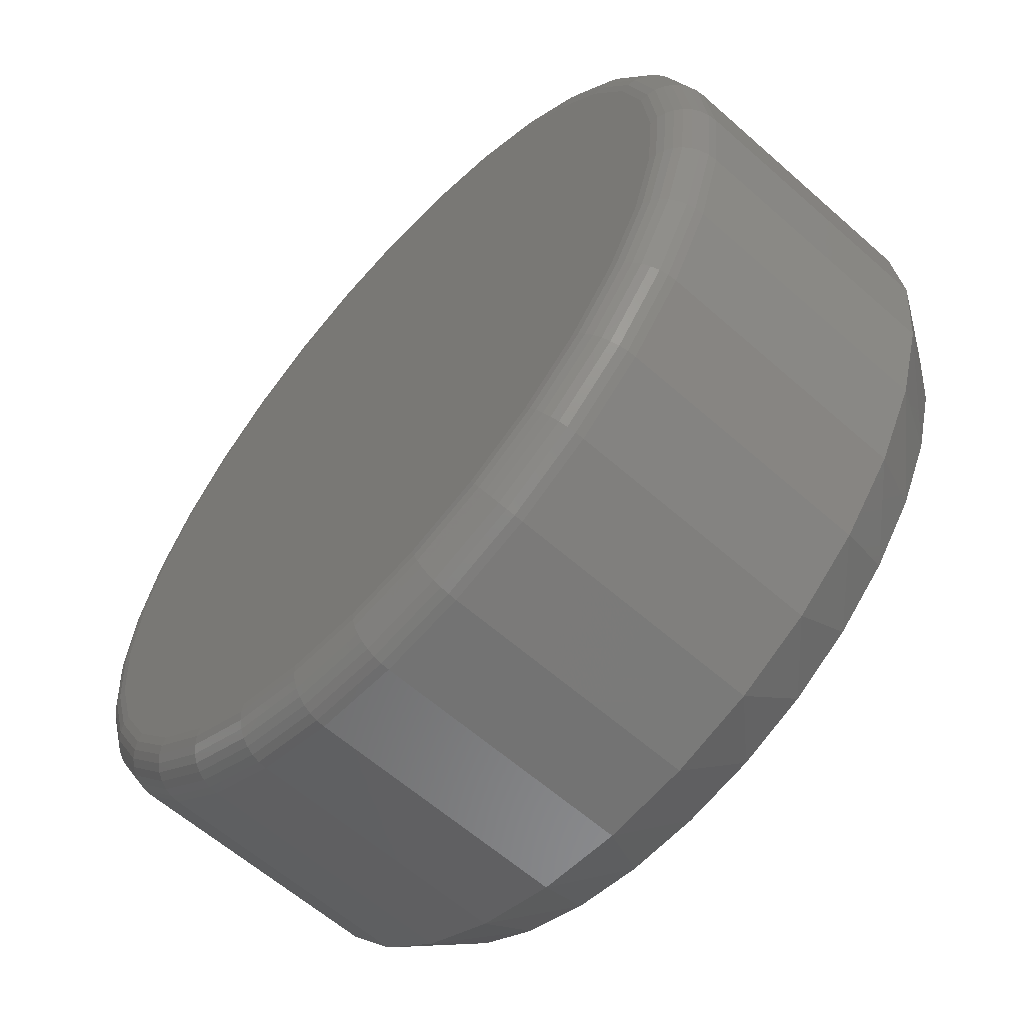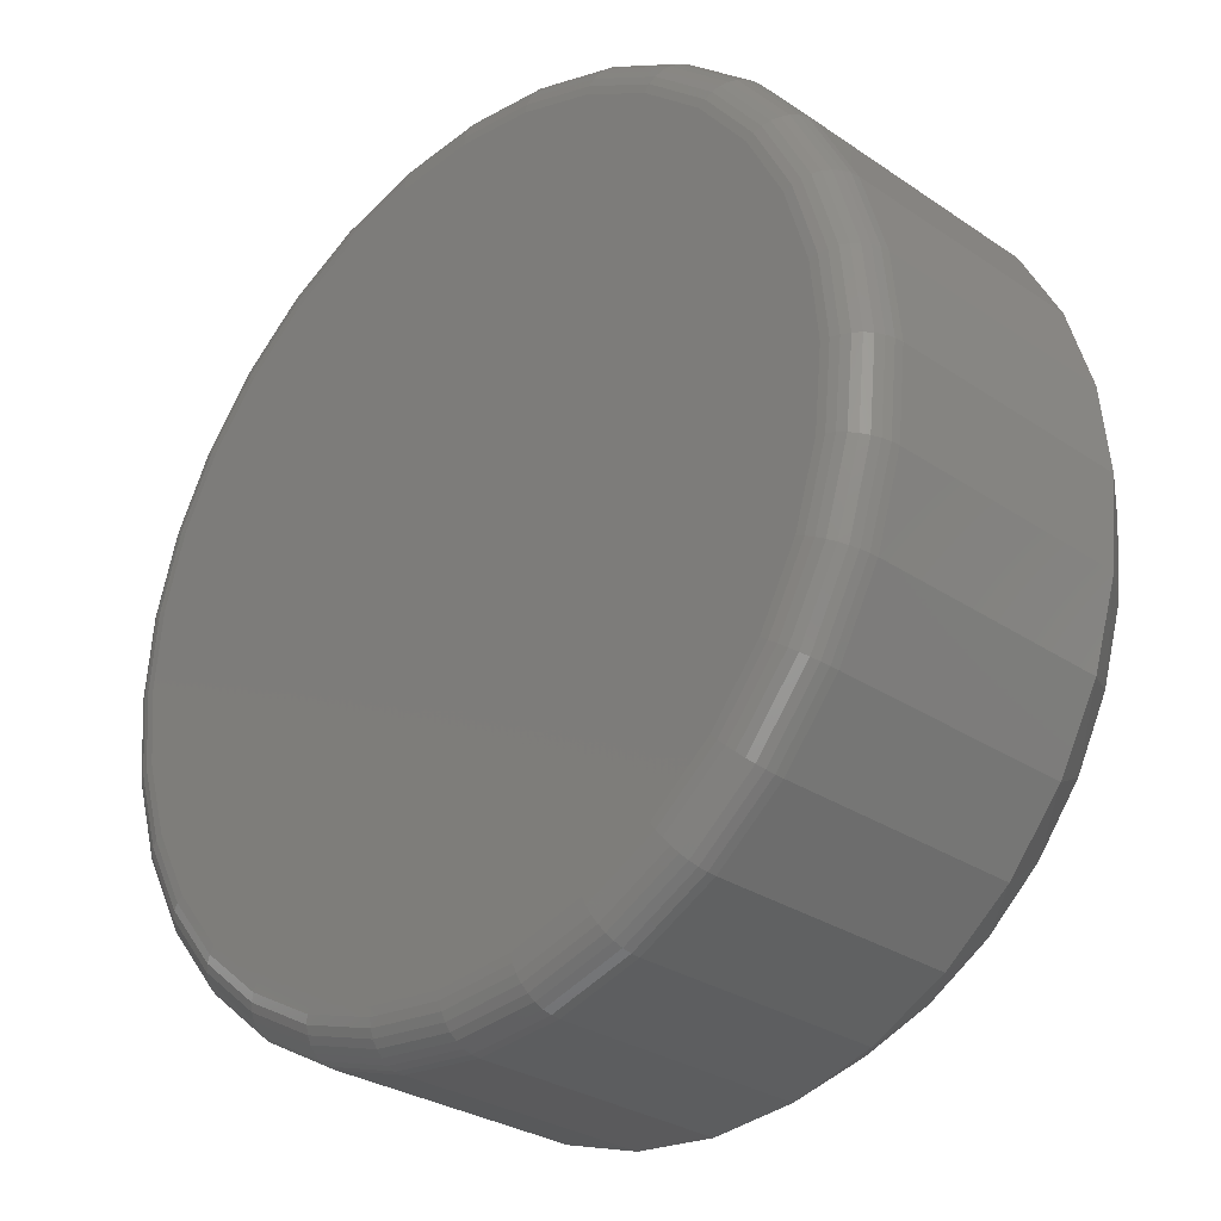
<metadata>
{"format":"stl","ext":"stl","renderer":"f3d","projection":"perspective","resolution":1024,"background":"white","views":[{"elev":-60.7,"azim":47.9,"up":"+Y"},{"elev":-28.8,"azim":44.6,"up":"+Y"}]}
</metadata>
<code>
# stl→obj: 354 verts, 704 faces
v 0.5323 -0.3377 0.02344
v 0.5323 -0.3377 0.1172
v 0.5293 -0.3688 0.02344
v 0.5293 -0.3688 0.1172
v 0.5202 -0.3986 0.02344
v 0.5202 -0.3986 0.1172
v 0.5055 -0.4262 0.02344
v 0.5055 -0.4262 0.1172
v 0.4857 -0.4503 0.02344
v 0.4857 -0.4503 0.1172
v 0.4616 -0.4701 0.02344
v 0.4616 -0.4701 0.1172
v 0.4341 -0.4848 0.02344
v 0.4341 -0.4848 0.1172
v 0.4042 -0.4938 0.02344
v 0.4042 -0.4938 0.1172
v 0.3732 -0.4969 0.02344
v 0.3732 -0.4969 0.1172
v 0.3421 -0.4938 0.02344
v 0.3421 -0.4938 0.1172
v 0.3123 -0.4848 0.02344
v 0.3123 -0.4848 0.1172
v 0.2848 -0.4701 0.02344
v 0.2848 -0.4701 0.1172
v 0.2607 -0.4503 0.02344
v 0.2607 -0.4503 0.1172
v 0.2409 -0.4262 0.02344
v 0.2409 -0.4262 0.1172
v 0.2262 -0.3986 0.02344
v 0.2262 -0.3986 0.1172
v 0.2171 -0.3688 0.02344
v 0.2171 -0.3688 0.1172
v 0.2141 -0.3377 0.02344
v 0.2141 -0.3377 0.1172
v 0.2171 -0.3067 0.02344
v 0.2171 -0.3067 0.1172
v 0.2262 -0.2769 0.02344
v 0.2262 -0.2769 0.1172
v 0.2409 -0.2493 0.02344
v 0.2409 -0.2493 0.1172
v 0.2607 -0.2252 0.02344
v 0.2607 -0.2252 0.1172
v 0.2848 -0.2054 0.02344
v 0.2848 -0.2054 0.1172
v 0.3123 -0.1907 0.02344
v 0.3123 -0.1907 0.1172
v 0.3421 -0.1817 0.02344
v 0.3421 -0.1817 0.1172
v 0.3732 -0.1786 0.02344
v 0.3732 -0.1786 0.1172
v 0.4042 -0.1817 0.02344
v 0.4042 -0.1817 0.1172
v 0.4341 -0.1907 0.02344
v 0.4341 -0.1907 0.1172
v 0.4616 -0.2054 0.02344
v 0.4616 -0.2054 0.1172
v 0.4857 -0.2252 0.02344
v 0.4857 -0.2252 0.1172
v 0.5055 -0.2493 0.02344
v 0.5055 -0.2493 0.1172
v 0.5202 -0.2769 0.02344
v 0.5202 -0.2769 0.1172
v 0.5293 -0.3067 0.02344
v 0.5293 -0.3067 0.1172
v 0.3339 -0.1997 0
v 0.3599 -0.1949 0
v 0.3864 -0.1949 0
v 0.4125 -0.1997 0
v 0.3092 -0.2093 0
v 0.4372 -0.2093 0
v 0.4125 -0.4758 0
v 0.3339 -0.4758 0
v 0.4372 -0.4662 0
v 0.3599 -0.4806 0
v 0.3864 -0.4806 0
v 0.3092 -0.4662 0
v 0.2867 -0.4523 0
v 0.4597 -0.4523 0
v 0.2671 -0.4344 0
v 0.4792 -0.4344 0
v 0.2512 -0.4133 0
v 0.4952 -0.4133 0
v 0.2394 -0.3896 0
v 0.507 -0.3896 0
v 0.2321 -0.3641 0
v 0.5143 -0.3641 0
v 0.2297 -0.3377 0
v 0.5167 -0.3377 0
v 0.2321 -0.3114 0
v 0.5143 -0.3114 0
v 0.2394 -0.2859 0
v 0.507 -0.2859 0
v 0.2512 -0.2622 0
v 0.4952 -0.2622 0
v 0.2671 -0.2411 0
v 0.4792 -0.2411 0
v 0.2867 -0.2232 0
v 0.4597 -0.2232 0
v 0.3452 -0.197 0.1328
v 0.4012 -0.197 0.1328
v 0.3732 -0.1942 0.1328
v 0.3183 -0.2052 0.1328
v 0.4281 -0.2052 0.1328
v 0.4281 -0.4703 0.1328
v 0.3452 -0.4785 0.1328
v 0.4012 -0.4785 0.1328
v 0.3732 -0.4813 0.1328
v 0.4529 -0.2184 0.1328
v 0.2935 -0.2184 0.1328
v 0.4747 -0.2363 0.1328
v 0.2717 -0.2363 0.1328
v 0.4925 -0.258 0.1328
v 0.2539 -0.258 0.1328
v 0.5058 -0.2828 0.1328
v 0.2406 -0.2828 0.1328
v 0.5139 -0.3098 0.1328
v 0.2324 -0.3098 0.1328
v 0.5167 -0.3377 0.1328
v 0.2297 -0.3377 0.1328
v 0.5139 -0.3657 0.1328
v 0.2324 -0.3657 0.1328
v 0.5058 -0.3927 0.1328
v 0.2406 -0.3927 0.1328
v 0.4925 -0.4175 0.1328
v 0.2539 -0.4175 0.1328
v 0.4747 -0.4392 0.1328
v 0.2717 -0.4392 0.1328
v 0.4529 -0.4571 0.1328
v 0.2935 -0.4571 0.1328
v 0.3183 -0.4703 0.1328
v 0.5197 -0.3377 0.1325
v 0.5169 -0.3663 0.1325
v 0.5227 -0.3377 0.1316
v 0.5198 -0.3669 0.1316
v 0.5254 -0.3377 0.1302
v 0.5225 -0.3674 0.1302
v 0.5277 -0.3377 0.1282
v 0.5248 -0.3679 0.1282
v 0.5297 -0.3377 0.1259
v 0.5267 -0.3683 0.1259
v 0.5311 -0.3377 0.1232
v 0.5281 -0.3686 0.1232
v 0.532 -0.3377 0.1202
v 0.529 -0.3687 0.1202
v 0.2295 -0.3663 0.1325
v 0.2266 -0.3377 0.1325
v 0.2266 -0.3669 0.1316
v 0.2237 -0.3377 0.1316
v 0.2239 -0.3674 0.1302
v 0.221 -0.3377 0.1302
v 0.2216 -0.3679 0.1282
v 0.2186 -0.3377 0.1282
v 0.2197 -0.3683 0.1259
v 0.2167 -0.3377 0.1259
v 0.2183 -0.3686 0.1232
v 0.2153 -0.3377 0.1232
v 0.2174 -0.3687 0.1202
v 0.2144 -0.3377 0.1202
v 0.2378 -0.3938 0.1325
v 0.2351 -0.395 0.1316
v 0.2326 -0.396 0.1302
v 0.2304 -0.3969 0.1282
v 0.2286 -0.3976 0.1259
v 0.2273 -0.3982 0.1232
v 0.2265 -0.3985 0.1202
v 0.2513 -0.4192 0.1325
v 0.2489 -0.4208 0.1316
v 0.2467 -0.4223 0.1302
v 0.2447 -0.4236 0.1282
v 0.2431 -0.4247 0.1259
v 0.2419 -0.4255 0.1232
v 0.2411 -0.426 0.1202
v 0.2696 -0.4414 0.1325
v 0.2675 -0.4434 0.1316
v 0.2656 -0.4454 0.1302
v 0.2639 -0.447 0.1282
v 0.2625 -0.4484 0.1259
v 0.2615 -0.4494 0.1232
v 0.2609 -0.4501 0.1202
v 0.2918 -0.4596 0.1325
v 0.2901 -0.462 0.1316
v 0.2886 -0.4643 0.1302
v 0.2873 -0.4663 0.1282
v 0.2862 -0.4679 0.1259
v 0.2854 -0.4691 0.1232
v 0.285 -0.4698 0.1202
v 0.3171 -0.4731 0.1325
v 0.316 -0.4759 0.1316
v 0.315 -0.4783 0.1302
v 0.314 -0.4805 0.1282
v 0.3133 -0.4823 0.1259
v 0.3128 -0.4837 0.1232
v 0.3124 -0.4845 0.1202
v 0.3446 -0.4815 0.1325
v 0.344 -0.4844 0.1316
v 0.3435 -0.487 0.1302
v 0.343 -0.4893 0.1282
v 0.3427 -0.4912 0.1259
v 0.3424 -0.4927 0.1232
v 0.3422 -0.4935 0.1202
v 0.3732 -0.4843 0.1325
v 0.3732 -0.4872 0.1316
v 0.3732 -0.4899 0.1302
v 0.3732 -0.4923 0.1282
v 0.3732 -0.4942 0.1259
v 0.3732 -0.4957 0.1232
v 0.3732 -0.4966 0.1202
v 0.4018 -0.4815 0.1325
v 0.4024 -0.4844 0.1316
v 0.4029 -0.487 0.1302
v 0.4033 -0.4893 0.1282
v 0.4037 -0.4912 0.1259
v 0.404 -0.4927 0.1232
v 0.4042 -0.4935 0.1202
v 0.4293 -0.4731 0.1325
v 0.4304 -0.4759 0.1316
v 0.4314 -0.4783 0.1302
v 0.4323 -0.4805 0.1282
v 0.4331 -0.4823 0.1259
v 0.4336 -0.4837 0.1232
v 0.434 -0.4845 0.1202
v 0.4546 -0.4596 0.1325
v 0.4562 -0.462 0.1316
v 0.4577 -0.4643 0.1302
v 0.4591 -0.4663 0.1282
v 0.4601 -0.4679 0.1259
v 0.4609 -0.4691 0.1232
v 0.4614 -0.4698 0.1202
v 0.4768 -0.4414 0.1325
v 0.4789 -0.4434 0.1316
v 0.4808 -0.4454 0.1302
v 0.4825 -0.447 0.1282
v 0.4838 -0.4484 0.1259
v 0.4849 -0.4494 0.1232
v 0.4855 -0.4501 0.1202
v 0.495 -0.4192 0.1325
v 0.4975 -0.4208 0.1316
v 0.4997 -0.4223 0.1302
v 0.5017 -0.4236 0.1282
v 0.5033 -0.4247 0.1259
v 0.5045 -0.4255 0.1232
v 0.5053 -0.426 0.1202
v 0.5086 -0.3938 0.1325
v 0.5113 -0.395 0.1316
v 0.5138 -0.396 0.1302
v 0.516 -0.3969 0.1282
v 0.5178 -0.3976 0.1259
v 0.5191 -0.3982 0.1232
v 0.5199 -0.3985 0.1202
v 0.2295 -0.3092 0.1325
v 0.2266 -0.3086 0.1316
v 0.2239 -0.3081 0.1302
v 0.2216 -0.3076 0.1282
v 0.2197 -0.3072 0.1259
v 0.2183 -0.3069 0.1232
v 0.2174 -0.3068 0.1202
v 0.5169 -0.3092 0.1325
v 0.5198 -0.3086 0.1316
v 0.5225 -0.3081 0.1302
v 0.5248 -0.3076 0.1282
v 0.5267 -0.3072 0.1259
v 0.5281 -0.3069 0.1232
v 0.529 -0.3068 0.1202
v 0.5086 -0.2817 0.1325
v 0.5113 -0.2805 0.1316
v 0.5138 -0.2795 0.1302
v 0.516 -0.2786 0.1282
v 0.5178 -0.2779 0.1259
v 0.5191 -0.2773 0.1232
v 0.5199 -0.277 0.1202
v 0.495 -0.2563 0.1325
v 0.4975 -0.2547 0.1316
v 0.4997 -0.2532 0.1302
v 0.5017 -0.2519 0.1282
v 0.5033 -0.2508 0.1259
v 0.5045 -0.25 0.1232
v 0.5053 -0.2495 0.1202
v 0.4768 -0.2341 0.1325
v 0.4789 -0.232 0.1316
v 0.4808 -0.2301 0.1302
v 0.4825 -0.2285 0.1282
v 0.4838 -0.2271 0.1259
v 0.4849 -0.2261 0.1232
v 0.4855 -0.2254 0.1202
v 0.4546 -0.2159 0.1325
v 0.4562 -0.2135 0.1316
v 0.4577 -0.2112 0.1302
v 0.4591 -0.2092 0.1282
v 0.4601 -0.2076 0.1259
v 0.4609 -0.2064 0.1232
v 0.4614 -0.2057 0.1202
v 0.4293 -0.2024 0.1325
v 0.4304 -0.1996 0.1316
v 0.4314 -0.1971 0.1302
v 0.4323 -0.195 0.1282
v 0.4331 -0.1932 0.1259
v 0.4336 -0.1918 0.1232
v 0.434 -0.191 0.1202
v 0.4018 -0.194 0.1325
v 0.4024 -0.1911 0.1316
v 0.4029 -0.1885 0.1302
v 0.4033 -0.1862 0.1282
v 0.4037 -0.1843 0.1259
v 0.404 -0.1828 0.1232
v 0.4042 -0.182 0.1202
v 0.3732 -0.1912 0.1325
v 0.3732 -0.1883 0.1316
v 0.3732 -0.1856 0.1302
v 0.3732 -0.1832 0.1282
v 0.3732 -0.1813 0.1259
v 0.3732 -0.1798 0.1232
v 0.3732 -0.1789 0.1202
v 0.3446 -0.194 0.1325
v 0.344 -0.1911 0.1316
v 0.3435 -0.1885 0.1302
v 0.343 -0.1862 0.1282
v 0.3427 -0.1843 0.1259
v 0.3424 -0.1828 0.1232
v 0.3422 -0.182 0.1202
v 0.3171 -0.2024 0.1325
v 0.316 -0.1996 0.1316
v 0.315 -0.1971 0.1302
v 0.314 -0.195 0.1282
v 0.3133 -0.1932 0.1259
v 0.3128 -0.1918 0.1232
v 0.3124 -0.191 0.1202
v 0.2918 -0.2159 0.1325
v 0.2901 -0.2135 0.1316
v 0.2886 -0.2112 0.1302
v 0.2873 -0.2092 0.1282
v 0.2862 -0.2076 0.1259
v 0.2854 -0.2064 0.1232
v 0.285 -0.2057 0.1202
v 0.2696 -0.2341 0.1325
v 0.2675 -0.232 0.1316
v 0.2656 -0.2301 0.1302
v 0.2639 -0.2285 0.1282
v 0.2625 -0.2271 0.1259
v 0.2615 -0.2261 0.1232
v 0.2609 -0.2254 0.1202
v 0.2513 -0.2563 0.1325
v 0.2489 -0.2547 0.1316
v 0.2467 -0.2532 0.1302
v 0.2447 -0.2519 0.1282
v 0.2431 -0.2508 0.1259
v 0.2419 -0.25 0.1232
v 0.2411 -0.2495 0.1202
v 0.2378 -0.2817 0.1325
v 0.2351 -0.2805 0.1316
v 0.2326 -0.2795 0.1302
v 0.2304 -0.2786 0.1282
v 0.2286 -0.2779 0.1259
v 0.2273 -0.2773 0.1232
v 0.2265 -0.277 0.1202
f 1 2 3
f 3 2 4
f 3 4 5
f 5 4 6
f 5 6 7
f 7 6 8
f 7 8 9
f 9 8 10
f 9 10 11
f 11 10 12
f 11 12 13
f 13 12 14
f 13 14 15
f 15 14 16
f 15 16 17
f 17 16 18
f 17 18 19
f 19 18 20
f 19 20 21
f 21 20 22
f 21 22 23
f 23 22 24
f 23 24 25
f 25 24 26
f 25 26 27
f 27 26 28
f 27 28 29
f 29 28 30
f 29 30 31
f 31 30 32
f 31 32 33
f 33 32 34
f 33 34 35
f 35 34 36
f 35 36 37
f 37 36 38
f 37 38 39
f 39 38 40
f 39 40 41
f 41 40 42
f 41 42 43
f 43 42 44
f 43 44 45
f 45 44 46
f 45 46 47
f 47 46 48
f 47 48 49
f 49 48 50
f 49 50 51
f 51 50 52
f 51 52 53
f 53 52 54
f 53 54 55
f 55 54 56
f 55 56 57
f 57 56 58
f 57 58 59
f 59 58 60
f 59 60 61
f 61 60 62
f 61 62 63
f 63 62 64
f 63 64 1
f 1 64 2
f 65 66 67
f 68 65 67
f 69 65 68
f 70 69 68
f 71 72 73
f 74 72 71
f 75 74 71
f 72 76 73
f 73 76 77
f 73 77 78
f 78 77 79
f 78 79 80
f 80 79 81
f 80 81 82
f 82 81 83
f 82 83 84
f 84 83 85
f 84 85 86
f 86 85 87
f 86 87 88
f 88 87 89
f 88 89 90
f 90 89 91
f 90 91 92
f 92 91 93
f 92 93 94
f 94 93 95
f 94 95 96
f 96 95 97
f 96 97 98
f 98 97 69
f 98 69 70
f 94 59 61
f 96 57 59
f 96 59 94
f 98 55 57
f 98 57 96
f 53 70 68
f 53 55 70
f 70 55 98
f 67 49 51
f 67 51 68
f 51 53 68
f 66 47 49
f 66 49 67
f 65 45 47
f 65 47 66
f 69 43 45
f 69 45 65
f 41 97 95
f 41 43 97
f 97 43 69
f 39 95 93
f 39 41 95
f 37 39 93
f 1 88 63
f 63 88 90
f 63 90 61
f 61 90 92
f 61 92 94
f 87 33 89
f 89 33 35
f 89 35 91
f 91 35 37
f 91 37 93
f 81 27 29
f 79 25 27
f 79 27 81
f 77 23 25
f 77 25 79
f 21 76 72
f 21 23 76
f 76 23 77
f 74 17 19
f 74 19 72
f 19 21 72
f 75 15 17
f 75 17 74
f 71 13 15
f 71 15 75
f 73 11 13
f 73 13 71
f 9 78 80
f 9 11 78
f 78 11 73
f 7 80 82
f 7 9 80
f 5 7 82
f 33 87 31
f 31 87 85
f 31 85 29
f 29 85 83
f 29 83 81
f 88 1 86
f 86 1 3
f 86 3 84
f 84 3 5
f 84 5 82
f 99 100 101
f 100 99 102
f 100 102 103
f 104 105 106
f 106 105 107
f 103 102 108
f 108 102 109
f 108 109 110
f 110 109 111
f 110 111 112
f 112 111 113
f 112 113 114
f 114 113 115
f 114 115 116
f 116 115 117
f 116 117 118
f 118 117 119
f 118 119 120
f 120 119 121
f 120 121 122
f 122 121 123
f 122 123 124
f 124 123 125
f 124 125 126
f 126 125 127
f 126 127 128
f 128 127 129
f 128 129 104
f 104 129 130
f 104 130 105
f 118 120 131
f 131 120 132
f 131 132 133
f 133 132 134
f 133 134 135
f 135 134 136
f 135 136 137
f 137 136 138
f 137 138 139
f 139 138 140
f 139 140 141
f 141 140 142
f 141 142 143
f 143 142 144
f 143 144 2
f 2 144 4
f 121 119 145
f 145 119 146
f 145 146 147
f 147 146 148
f 147 148 149
f 149 148 150
f 149 150 151
f 151 150 152
f 151 152 153
f 153 152 154
f 153 154 155
f 155 154 156
f 155 156 157
f 157 156 158
f 157 158 32
f 32 158 34
f 123 121 159
f 159 121 145
f 159 145 160
f 160 145 147
f 160 147 161
f 161 147 149
f 161 149 162
f 162 149 151
f 162 151 163
f 163 151 153
f 163 153 164
f 164 153 155
f 164 155 165
f 165 155 157
f 165 157 30
f 30 157 32
f 125 123 166
f 166 123 159
f 166 159 167
f 167 159 160
f 167 160 168
f 168 160 161
f 168 161 169
f 169 161 162
f 169 162 170
f 170 162 163
f 170 163 171
f 171 163 164
f 171 164 172
f 172 164 165
f 172 165 28
f 28 165 30
f 127 125 173
f 173 125 166
f 173 166 174
f 174 166 167
f 174 167 175
f 175 167 168
f 175 168 176
f 176 168 169
f 176 169 177
f 177 169 170
f 177 170 178
f 178 170 171
f 178 171 179
f 179 171 172
f 179 172 26
f 26 172 28
f 129 127 180
f 180 127 173
f 180 173 181
f 181 173 174
f 181 174 182
f 182 174 175
f 182 175 183
f 183 175 176
f 183 176 184
f 184 176 177
f 184 177 185
f 185 177 178
f 185 178 186
f 186 178 179
f 186 179 24
f 24 179 26
f 130 129 187
f 187 129 180
f 187 180 188
f 188 180 181
f 188 181 189
f 189 181 182
f 189 182 190
f 190 182 183
f 190 183 191
f 191 183 184
f 191 184 192
f 192 184 185
f 192 185 193
f 193 185 186
f 193 186 22
f 22 186 24
f 105 130 194
f 194 130 187
f 194 187 195
f 195 187 188
f 195 188 196
f 196 188 189
f 196 189 197
f 197 189 190
f 197 190 198
f 198 190 191
f 198 191 199
f 199 191 192
f 199 192 200
f 200 192 193
f 200 193 20
f 20 193 22
f 107 105 201
f 201 105 194
f 201 194 202
f 202 194 195
f 202 195 203
f 203 195 196
f 203 196 204
f 204 196 197
f 204 197 205
f 205 197 198
f 205 198 206
f 206 198 199
f 206 199 207
f 207 199 200
f 207 200 18
f 18 200 20
f 106 107 208
f 208 107 201
f 208 201 209
f 209 201 202
f 209 202 210
f 210 202 203
f 210 203 211
f 211 203 204
f 211 204 212
f 212 204 205
f 212 205 213
f 213 205 206
f 213 206 214
f 214 206 207
f 214 207 16
f 16 207 18
f 104 106 215
f 215 106 208
f 215 208 216
f 216 208 209
f 216 209 217
f 217 209 210
f 217 210 218
f 218 210 211
f 218 211 219
f 219 211 212
f 219 212 220
f 220 212 213
f 220 213 221
f 221 213 214
f 221 214 14
f 14 214 16
f 128 104 222
f 222 104 215
f 222 215 223
f 223 215 216
f 223 216 224
f 224 216 217
f 224 217 225
f 225 217 218
f 225 218 226
f 226 218 219
f 226 219 227
f 227 219 220
f 227 220 228
f 228 220 221
f 228 221 12
f 12 221 14
f 126 128 229
f 229 128 222
f 229 222 230
f 230 222 223
f 230 223 231
f 231 223 224
f 231 224 232
f 232 224 225
f 232 225 233
f 233 225 226
f 233 226 234
f 234 226 227
f 234 227 235
f 235 227 228
f 235 228 10
f 10 228 12
f 124 126 236
f 236 126 229
f 236 229 237
f 237 229 230
f 237 230 238
f 238 230 231
f 238 231 239
f 239 231 232
f 239 232 240
f 240 232 233
f 240 233 241
f 241 233 234
f 241 234 242
f 242 234 235
f 242 235 8
f 8 235 10
f 122 124 243
f 243 124 236
f 243 236 244
f 244 236 237
f 244 237 245
f 245 237 238
f 245 238 246
f 246 238 239
f 246 239 247
f 247 239 240
f 247 240 248
f 248 240 241
f 248 241 249
f 249 241 242
f 249 242 6
f 6 242 8
f 120 122 132
f 132 122 243
f 132 243 134
f 134 243 244
f 134 244 136
f 136 244 245
f 136 245 138
f 138 245 246
f 138 246 140
f 140 246 247
f 140 247 142
f 142 247 248
f 142 248 144
f 144 248 249
f 144 249 4
f 4 249 6
f 119 117 146
f 146 117 250
f 146 250 148
f 148 250 251
f 148 251 150
f 150 251 252
f 150 252 152
f 152 252 253
f 152 253 154
f 154 253 254
f 154 254 156
f 156 254 255
f 156 255 158
f 158 255 256
f 158 256 34
f 34 256 36
f 116 118 257
f 257 118 131
f 257 131 258
f 258 131 133
f 258 133 259
f 259 133 135
f 259 135 260
f 260 135 137
f 260 137 261
f 261 137 139
f 261 139 262
f 262 139 141
f 262 141 263
f 263 141 143
f 263 143 64
f 64 143 2
f 114 116 264
f 264 116 257
f 264 257 265
f 265 257 258
f 265 258 266
f 266 258 259
f 266 259 267
f 267 259 260
f 267 260 268
f 268 260 261
f 268 261 269
f 269 261 262
f 269 262 270
f 270 262 263
f 270 263 62
f 62 263 64
f 112 114 271
f 271 114 264
f 271 264 272
f 272 264 265
f 272 265 273
f 273 265 266
f 273 266 274
f 274 266 267
f 274 267 275
f 275 267 268
f 275 268 276
f 276 268 269
f 276 269 277
f 277 269 270
f 277 270 60
f 60 270 62
f 110 112 278
f 278 112 271
f 278 271 279
f 279 271 272
f 279 272 280
f 280 272 273
f 280 273 281
f 281 273 274
f 281 274 282
f 282 274 275
f 282 275 283
f 283 275 276
f 283 276 284
f 284 276 277
f 284 277 58
f 58 277 60
f 108 110 285
f 285 110 278
f 285 278 286
f 286 278 279
f 286 279 287
f 287 279 280
f 287 280 288
f 288 280 281
f 288 281 289
f 289 281 282
f 289 282 290
f 290 282 283
f 290 283 291
f 291 283 284
f 291 284 56
f 56 284 58
f 103 108 292
f 292 108 285
f 292 285 293
f 293 285 286
f 293 286 294
f 294 286 287
f 294 287 295
f 295 287 288
f 295 288 296
f 296 288 289
f 296 289 297
f 297 289 290
f 297 290 298
f 298 290 291
f 298 291 54
f 54 291 56
f 100 103 299
f 299 103 292
f 299 292 300
f 300 292 293
f 300 293 301
f 301 293 294
f 301 294 302
f 302 294 295
f 302 295 303
f 303 295 296
f 303 296 304
f 304 296 297
f 304 297 305
f 305 297 298
f 305 298 52
f 52 298 54
f 101 100 306
f 306 100 299
f 306 299 307
f 307 299 300
f 307 300 308
f 308 300 301
f 308 301 309
f 309 301 302
f 309 302 310
f 310 302 303
f 310 303 311
f 311 303 304
f 311 304 312
f 312 304 305
f 312 305 50
f 50 305 52
f 99 101 313
f 313 101 306
f 313 306 314
f 314 306 307
f 314 307 315
f 315 307 308
f 315 308 316
f 316 308 309
f 316 309 317
f 317 309 310
f 317 310 318
f 318 310 311
f 318 311 319
f 319 311 312
f 319 312 48
f 48 312 50
f 102 99 320
f 320 99 313
f 320 313 321
f 321 313 314
f 321 314 322
f 322 314 315
f 322 315 323
f 323 315 316
f 323 316 324
f 324 316 317
f 324 317 325
f 325 317 318
f 325 318 326
f 326 318 319
f 326 319 46
f 46 319 48
f 109 102 327
f 327 102 320
f 327 320 328
f 328 320 321
f 328 321 329
f 329 321 322
f 329 322 330
f 330 322 323
f 330 323 331
f 331 323 324
f 331 324 332
f 332 324 325
f 332 325 333
f 333 325 326
f 333 326 44
f 44 326 46
f 111 109 334
f 334 109 327
f 334 327 335
f 335 327 328
f 335 328 336
f 336 328 329
f 336 329 337
f 337 329 330
f 337 330 338
f 338 330 331
f 338 331 339
f 339 331 332
f 339 332 340
f 340 332 333
f 340 333 42
f 42 333 44
f 113 111 341
f 341 111 334
f 341 334 342
f 342 334 335
f 342 335 343
f 343 335 336
f 343 336 344
f 344 336 337
f 344 337 345
f 345 337 338
f 345 338 346
f 346 338 339
f 346 339 347
f 347 339 340
f 347 340 40
f 40 340 42
f 115 113 348
f 348 113 341
f 348 341 349
f 349 341 342
f 349 342 350
f 350 342 343
f 350 343 351
f 351 343 344
f 351 344 352
f 352 344 345
f 352 345 353
f 353 345 346
f 353 346 354
f 354 346 347
f 354 347 38
f 38 347 40
f 117 115 250
f 250 115 348
f 250 348 251
f 251 348 349
f 251 349 252
f 252 349 350
f 252 350 253
f 253 350 351
f 253 351 254
f 254 351 352
f 254 352 255
f 255 352 353
f 255 353 256
f 256 353 354
f 256 354 36
f 36 354 38

</code>
